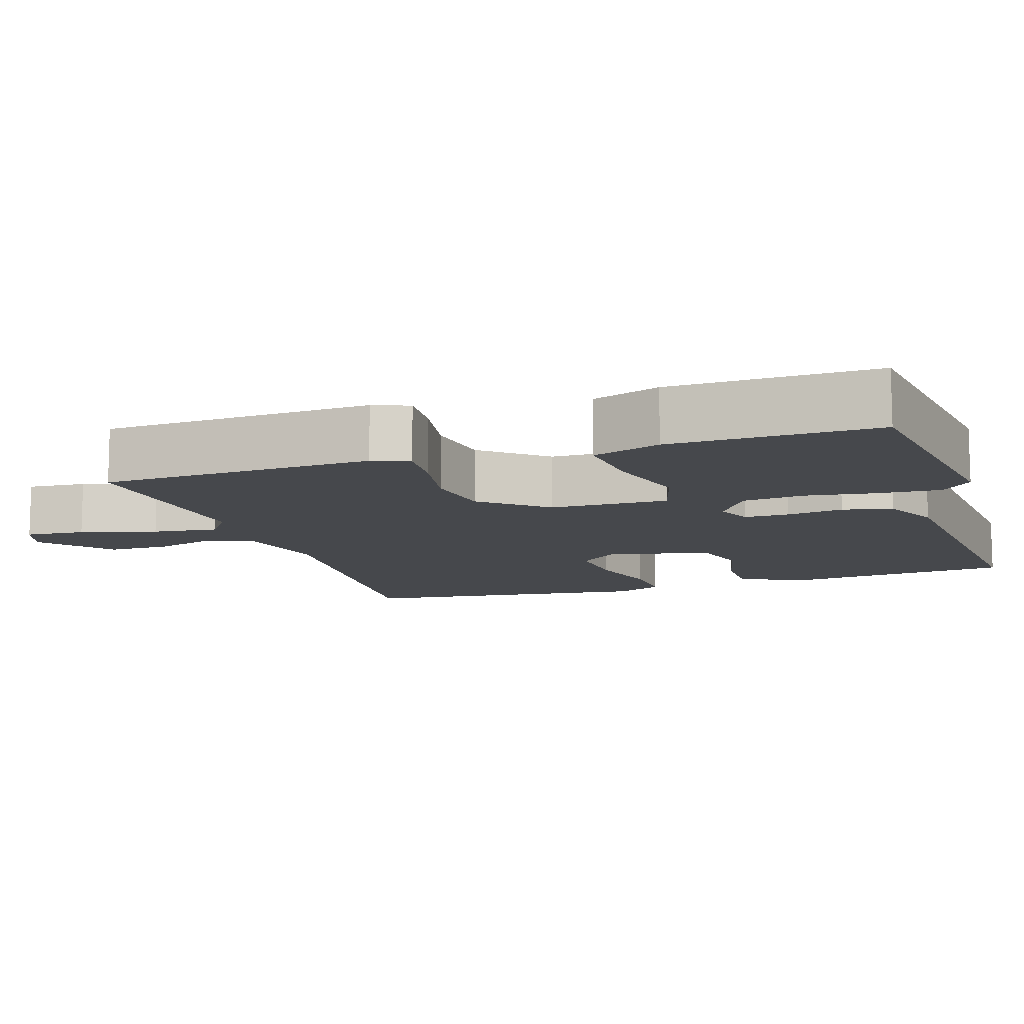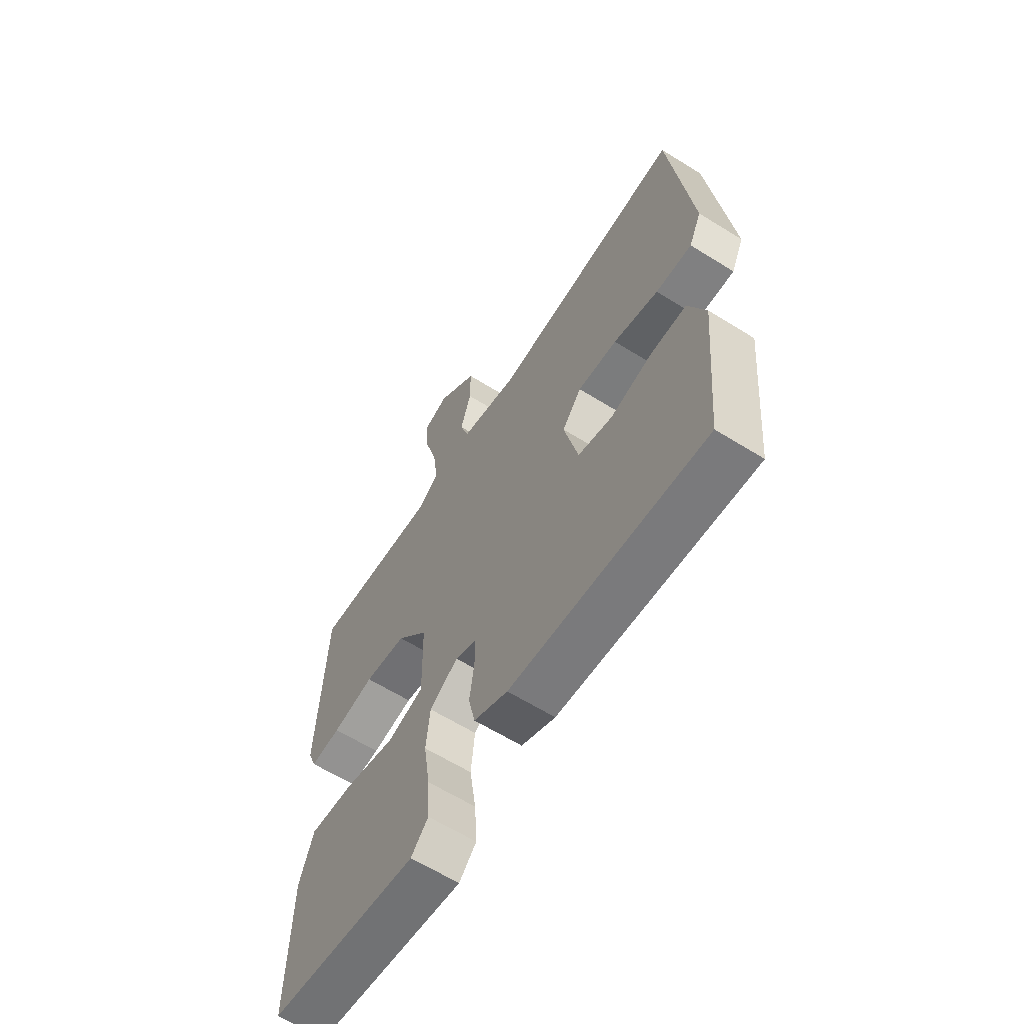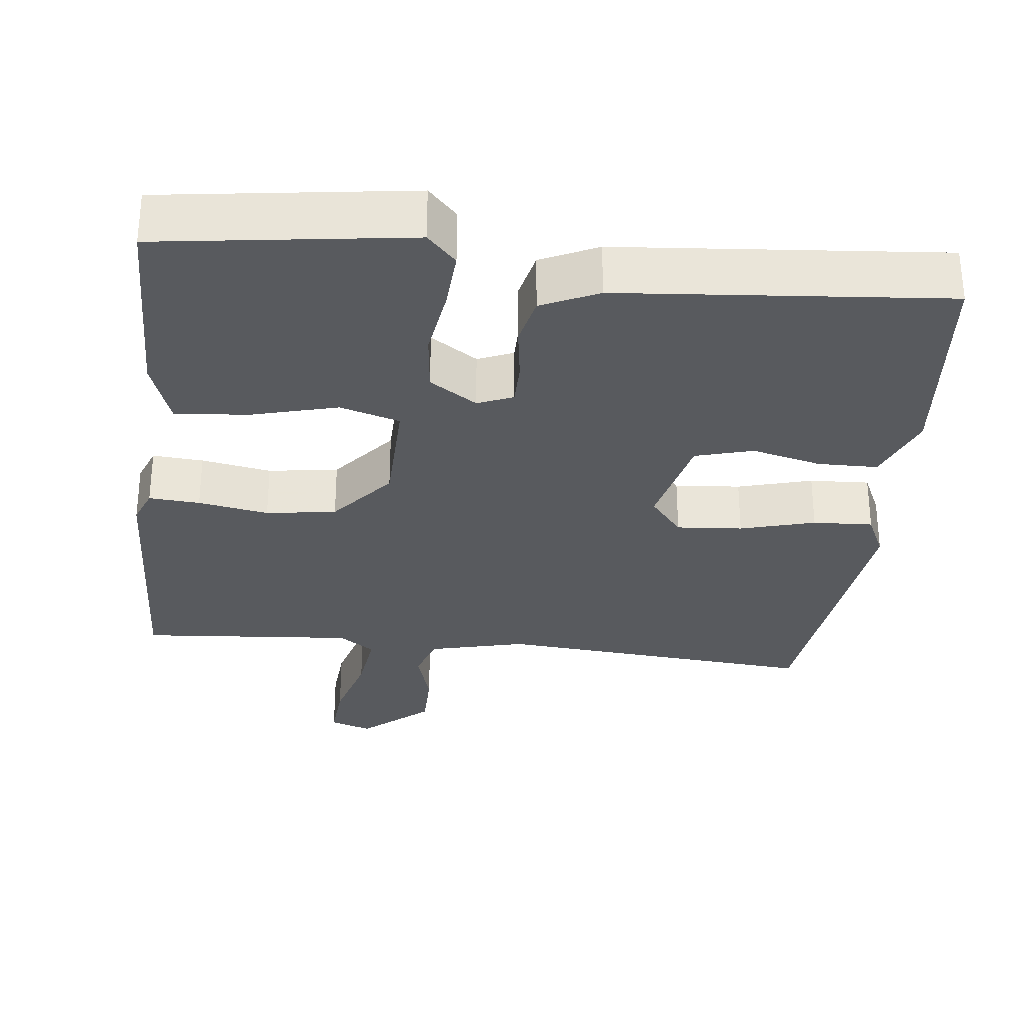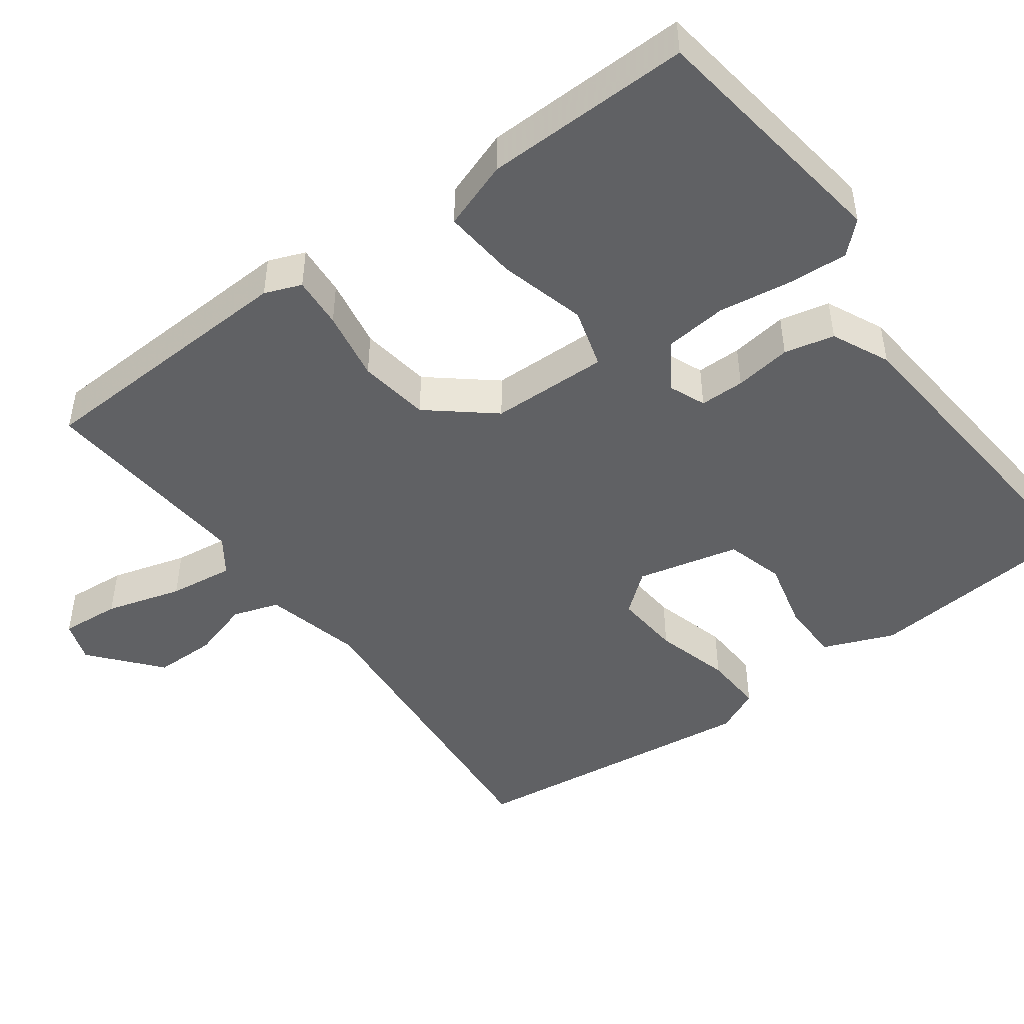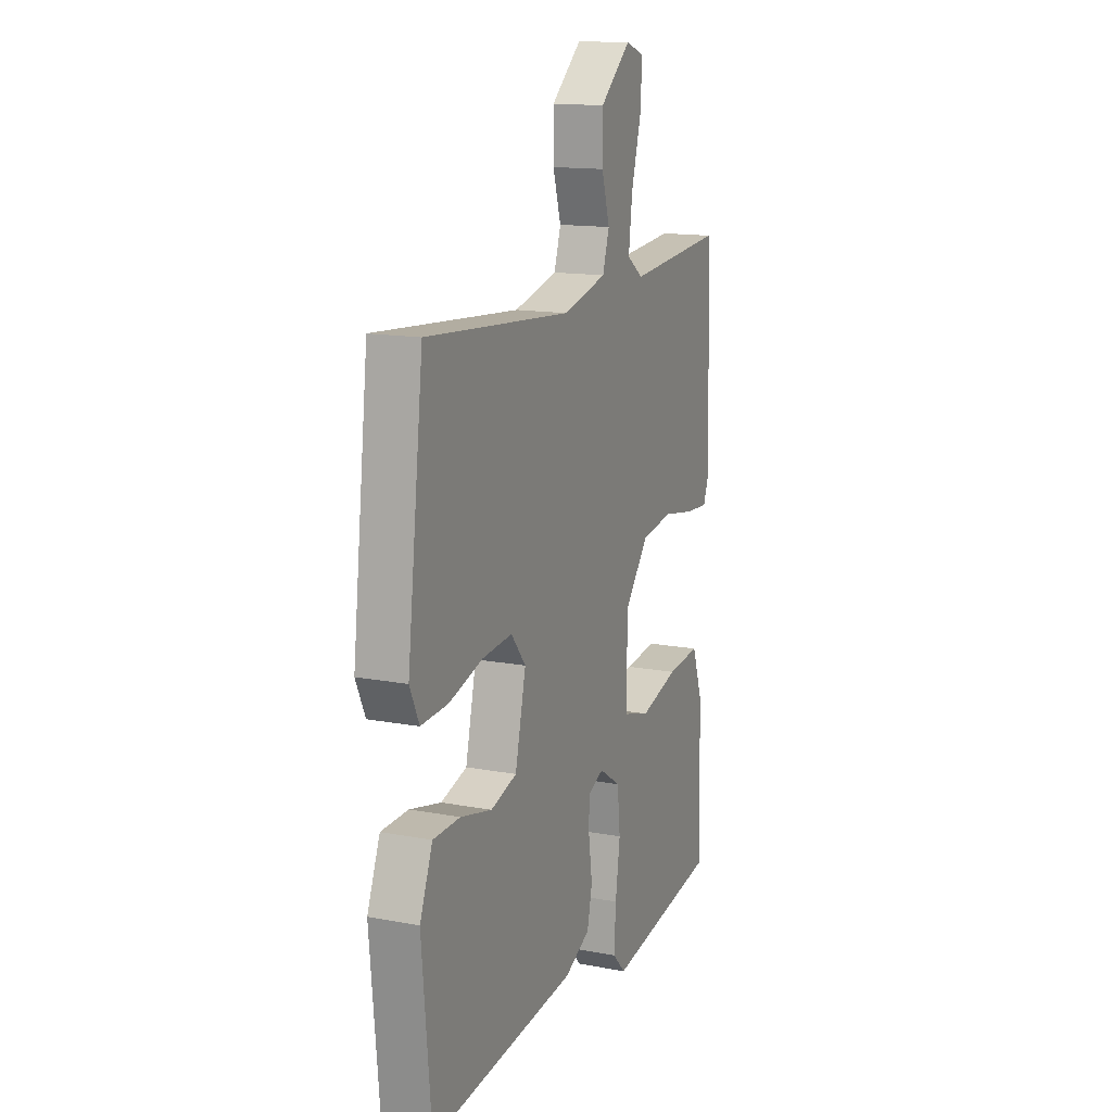
<metadata>
{"format":"obj","ext":"obj","renderer":"f3d","projection":"perspective","resolution":1024,"background":"white","views":[{"elev":-11.1,"azim":108.0,"up":"+Y"},{"elev":-62.7,"azim":-122.3,"up":"+Z"},{"elev":-30.8,"azim":173.5,"up":"+Y"},{"elev":-46.8,"azim":126.2,"up":"+Y"},{"elev":14.5,"azim":-67.7,"up":"+Z"}]}
</metadata>
<code>
v 0.5 0.07 -0.5
v 0.162 0.07 -0.547
v 0.123 0.07 -0.506
v 0.128 0.07 -0.424
v 0.142 0.07 -0.328
v 0.133 0.07 -0.245
v 0.069 0.07 -0.203
v 0.021 0.07 -0.223
v 0.021 0.07 -0.283
v 0.032 0.07 -0.359
v 0.017 0.07 -0.426
v -0.06 0.07 -0.462
v -0.5 0.07 -0.5
v -0.528 0.07 -0.203
v -0.49 0.07 -0.108
v -0.409 0.07 -0.107
v -0.315 0.07 -0.13
v -0.237 0.07 -0.108
v -0.205 0.07 0.029
v -0.249 0.07 0.083
v -0.338 0.07 0.076
v -0.439 0.07 0.048
v -0.52 0.07 0.044
v -0.548 0.07 0.104
v -0.5 0.07 0.5
v -0.066 0.07 0.465
v 0.065 0.07 0.497
v 0.085 0.07 0.559
v 0.061 0.07 0.638
v 0.061 0.07 0.721
v 0.152 0.07 0.798
v 0.208 0.07 0.779
v 0.202 0.07 0.699
v 0.173 0.07 0.597
v 0.162 0.07 0.51
v 0.21 0.07 0.476
v 0.5 0.07 0.5
v 0.517 0.07 0.136
v 0.498 0.07 0.087
v 0.429 0.07 0.092
v 0.334 0.07 0.109
v 0.239 0.07 0.095
v 0.168 0.07 0.009
v 0.165 0.07 -0.149
v 0.246 0.07 -0.173
v 0.362 0.07 -0.142
v 0.462 0.07 -0.133
v 0.494 0.07 -0.224
v 0.5 0 -0.5
v 0.162 0 -0.547
v 0.123 0 -0.506
v 0.128 0 -0.424
v 0.142 0 -0.328
v 0.133 0 -0.245
v 0.069 0 -0.203
v 0.021 0 -0.223
v 0.021 0 -0.283
v 0.032 0 -0.359
v 0.017 0 -0.426
v -0.06 0 -0.462
v -0.5 0 -0.5
v -0.528 0 -0.203
v -0.49 0 -0.108
v -0.409 0 -0.107
v -0.315 0 -0.13
v -0.237 0 -0.108
v -0.205 0 0.029
v -0.249 0 0.083
v -0.338 0 0.076
v -0.439 0 0.048
v -0.52 0 0.044
v -0.548 0 0.104
v -0.5 0 0.5
v -0.066 0 0.465
v 0.065 0 0.497
v 0.085 0 0.559
v 0.061 0 0.638
v 0.061 0 0.721
v 0.152 0 0.798
v 0.208 0 0.779
v 0.202 0 0.699
v 0.173 0 0.597
v 0.162 0 0.51
v 0.21 0 0.476
v 0.5 0 0.5
v 0.517 0 0.136
v 0.498 0 0.087
v 0.429 0 0.092
v 0.334 0 0.109
v 0.239 0 0.095
v 0.168 0 0.009
v 0.165 0 -0.149
v 0.246 0 -0.173
v 0.362 0 -0.142
v 0.462 0 -0.133
v 0.494 0 -0.224
f 3 4 5
f 2 3 5
f 1 2 5
f 48 1 5
f 47 48 5
f 46 47 5
f 45 46 5
f 44 45 5 6
f 43 44 6 7
f 39 40 41
f 38 39 41
f 37 38 41
f 36 37 41
f 35 36 41 42
f 32 33 34
f 31 32 34
f 30 31 34
f 29 30 34
f 28 29 34
f 27 28 34 35
f 35 42 43
f 27 35 43
f 26 27 43
f 24 25 26
f 23 24 26
f 22 23 26
f 21 22 26
f 15 16 17
f 14 15 17
f 13 14 17
f 12 13 17
f 11 12 17
f 10 11 17
f 9 10 17
f 8 9 17 18
f 7 8 18 19
f 7 19 20
f 43 7 20
f 26 43 20
f 20 21 26
f 53 52 51
f 53 51 50
f 53 50 49
f 53 49 96
f 53 96 95
f 53 95 94
f 53 94 93
f 54 53 93 92
f 55 54 92 91
f 89 88 87
f 89 87 86
f 89 86 85
f 89 85 84
f 90 89 84 83
f 82 81 80
f 82 80 79
f 82 79 78
f 82 78 77
f 82 77 76
f 83 82 76 75
f 91 90 83
f 91 83 75
f 91 75 74
f 74 73 72
f 74 72 71
f 74 71 70
f 74 70 69
f 65 64 63
f 65 63 62
f 65 62 61
f 65 61 60
f 65 60 59
f 65 59 58
f 65 58 57
f 66 65 57 56
f 67 66 56 55
f 68 67 55
f 68 55 91
f 68 91 74
f 74 69 68
f 1 49 50 2
f 2 50 51 3
f 3 51 52 4
f 4 52 53 5
f 5 53 54 6
f 6 54 55 7
f 7 55 56 8
f 8 56 57 9
f 9 57 58 10
f 10 58 59 11
f 11 59 60 12
f 12 60 61 13
f 13 61 62 14
f 14 62 63 15
f 15 63 64 16
f 16 64 65 17
f 17 65 66 18
f 18 66 67 19
f 19 67 68 20
f 20 68 69 21
f 21 69 70 22
f 22 70 71 23
f 23 71 72 24
f 24 72 73 25
f 25 73 74 26
f 26 74 75 27
f 27 75 76 28
f 28 76 77 29
f 29 77 78 30
f 30 78 79 31
f 31 79 80 32
f 32 80 81 33
f 33 81 82 34
f 34 82 83 35
f 35 83 84 36
f 36 84 85 37
f 37 85 86 38
f 38 86 87 39
f 39 87 88 40
f 40 88 89 41
f 41 89 90 42
f 42 90 91 43
f 43 91 92 44
f 44 92 93 45
f 45 93 94 46
f 46 94 95 47
f 47 95 96 48
f 48 96 49 1

</code>
